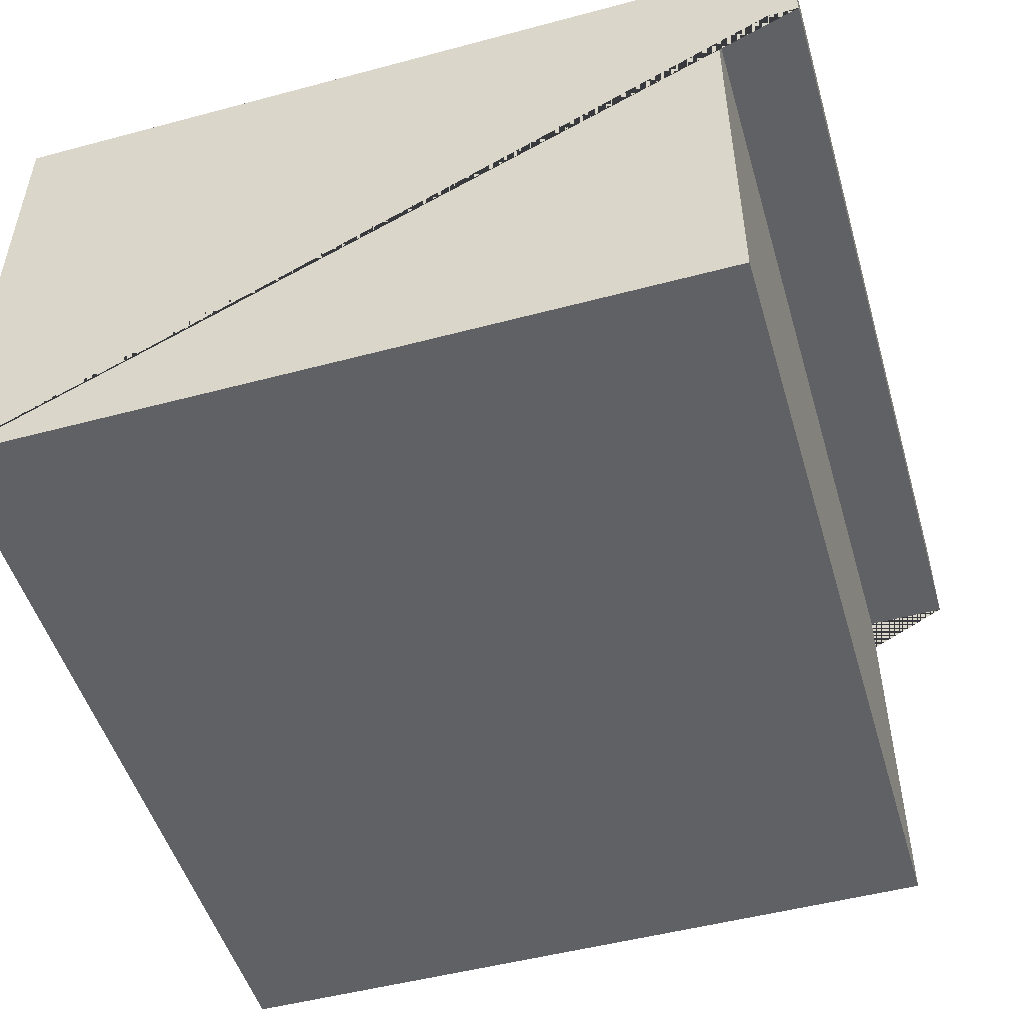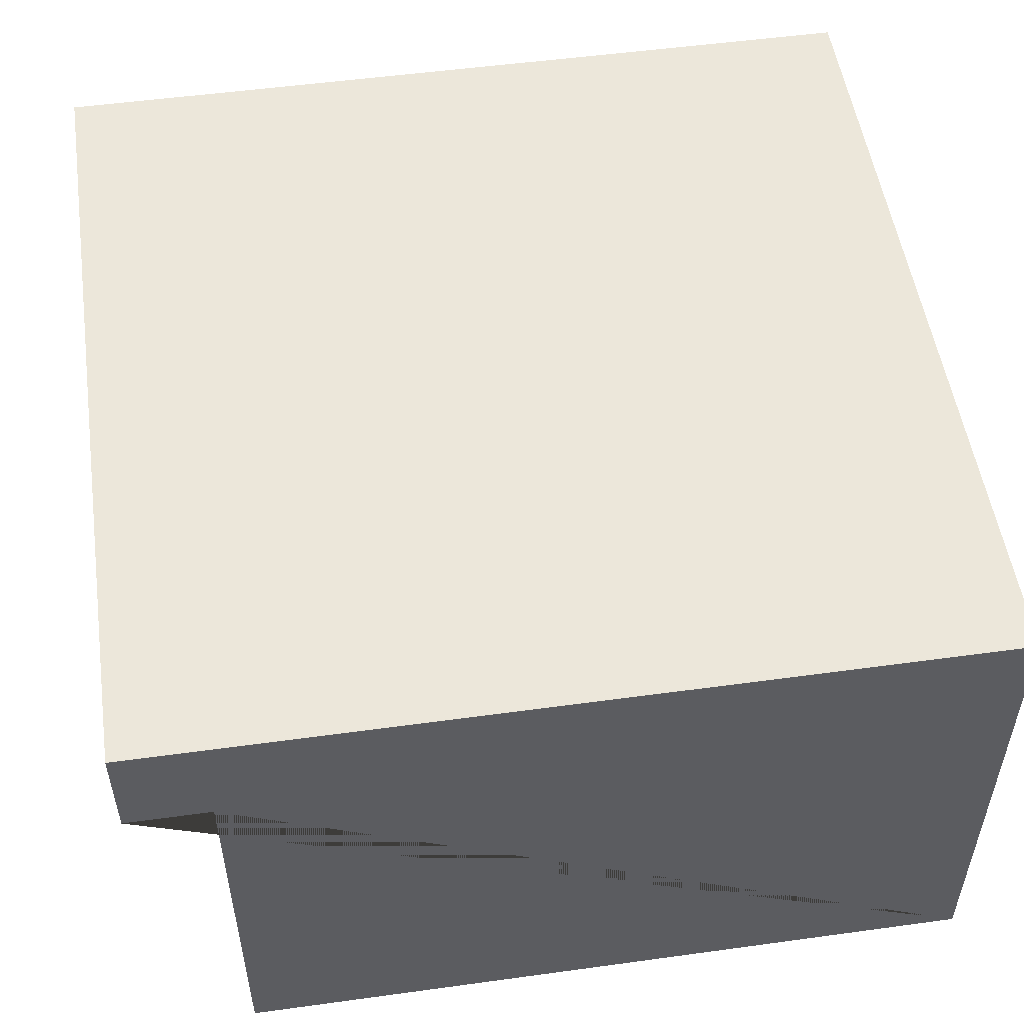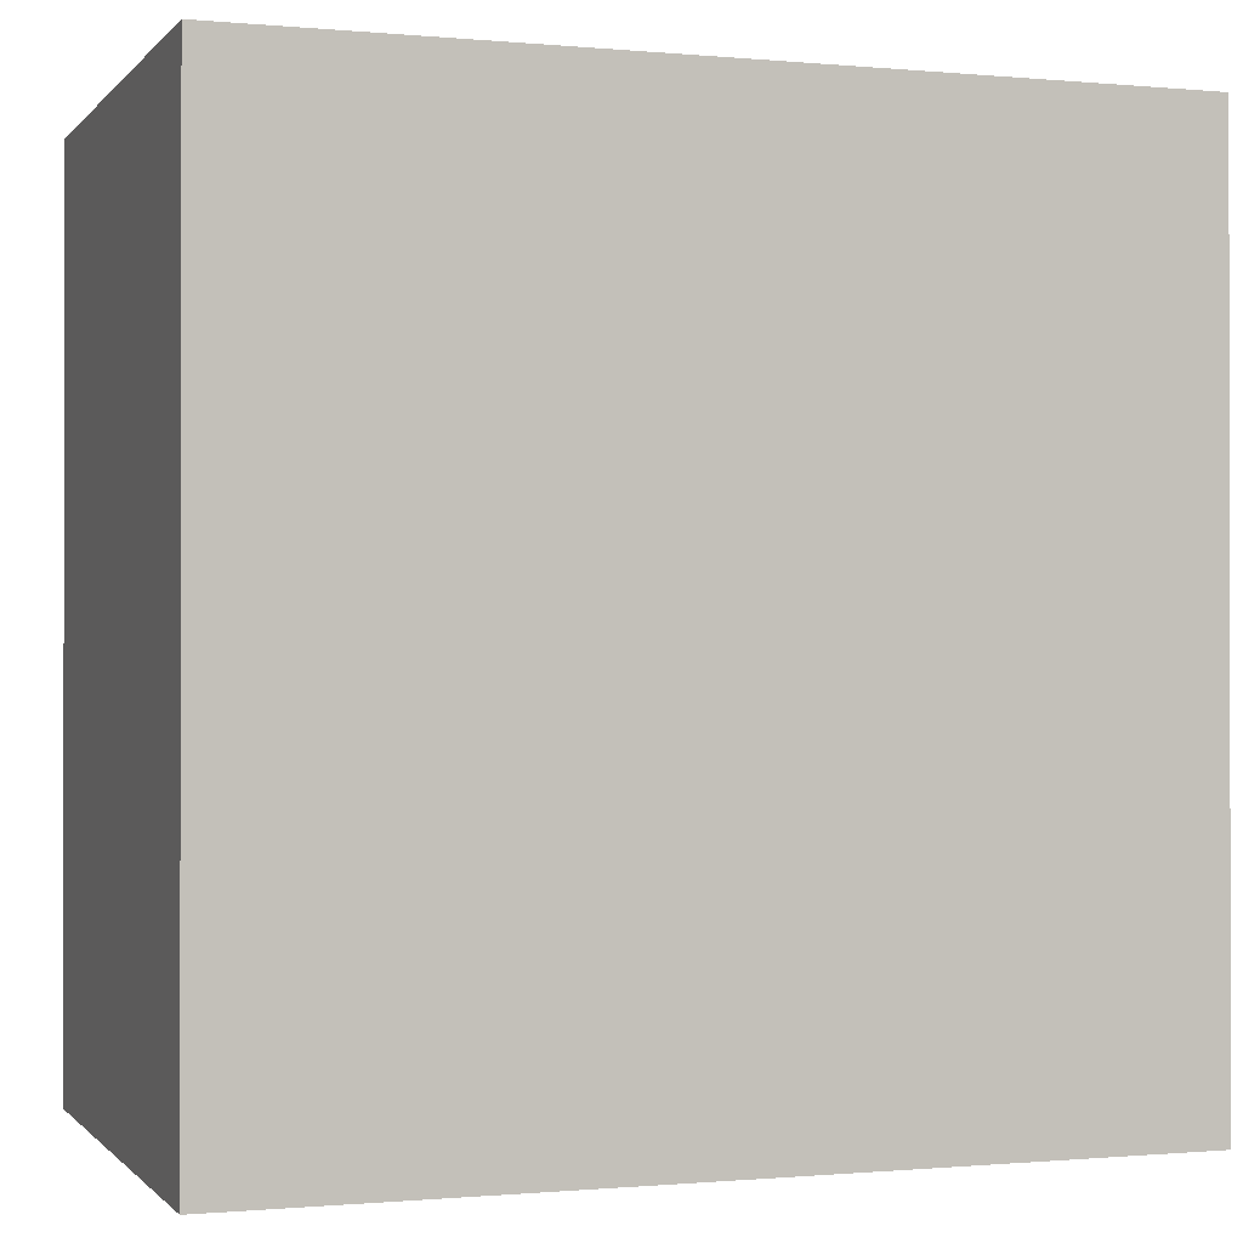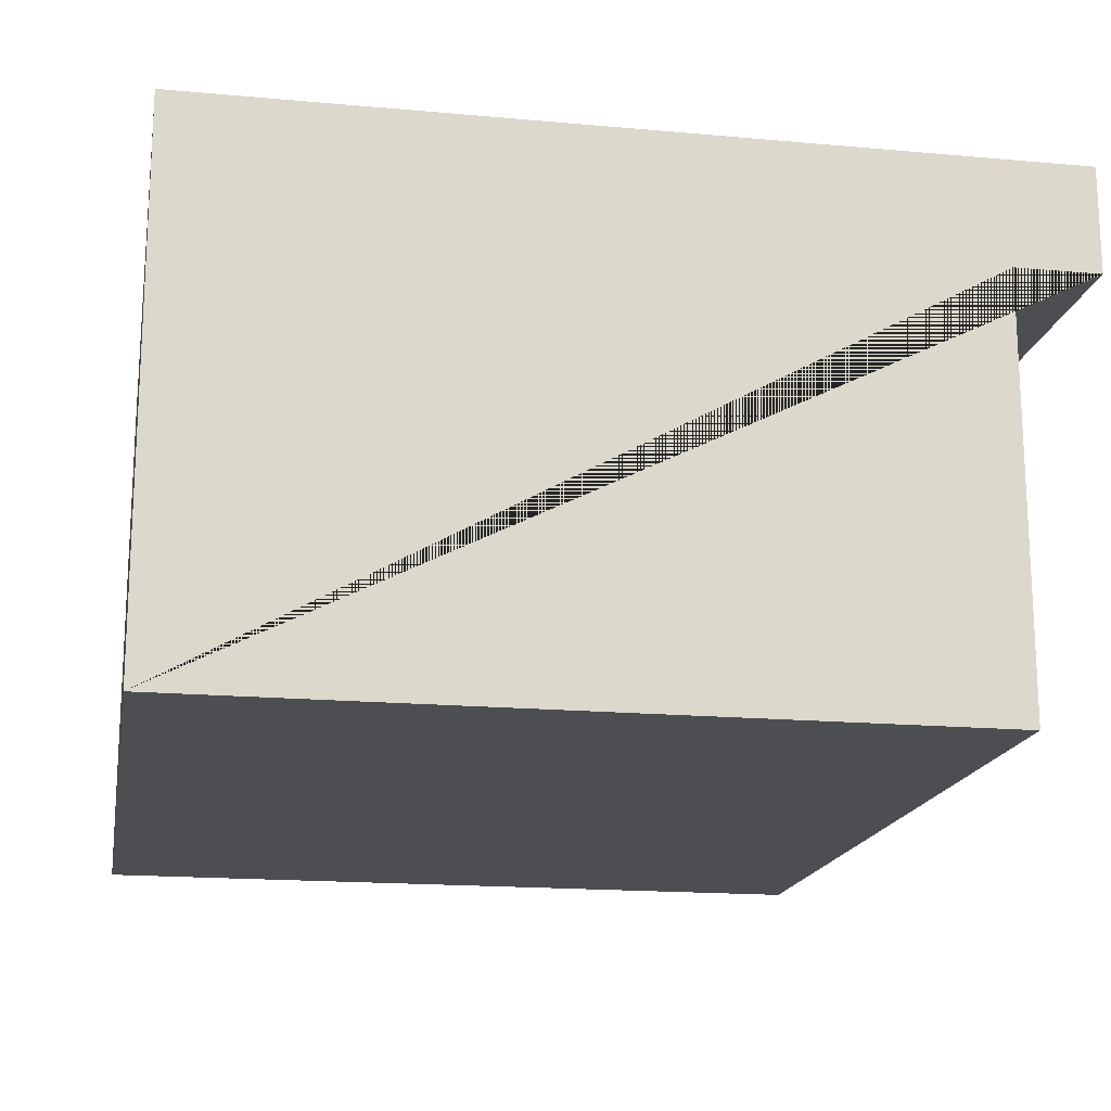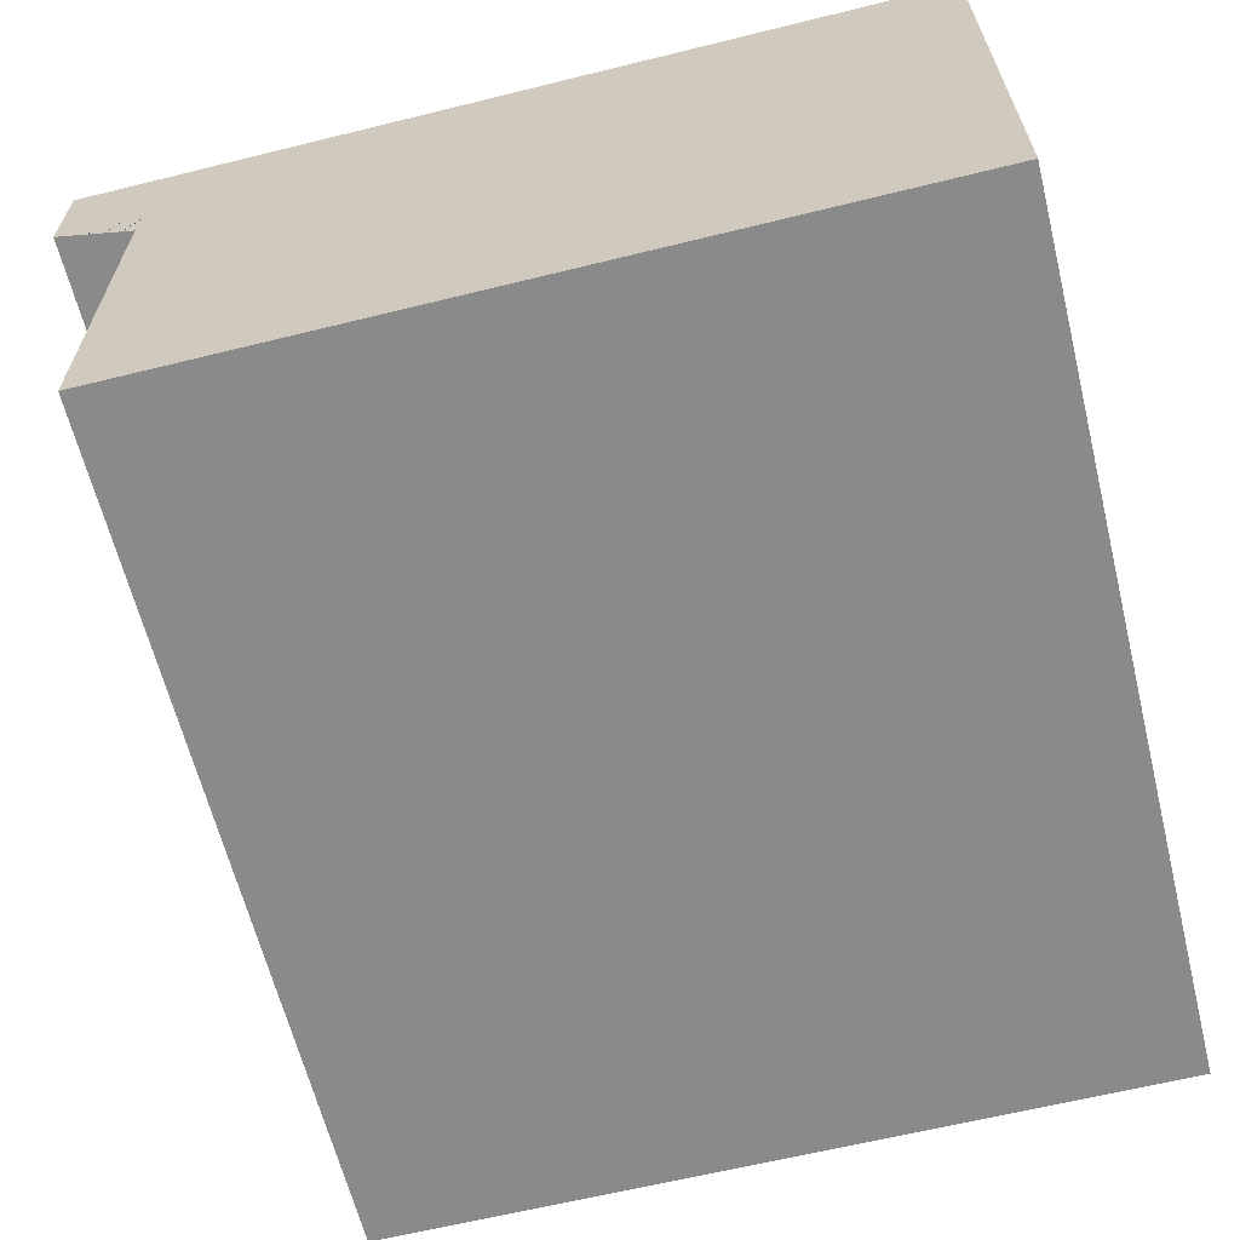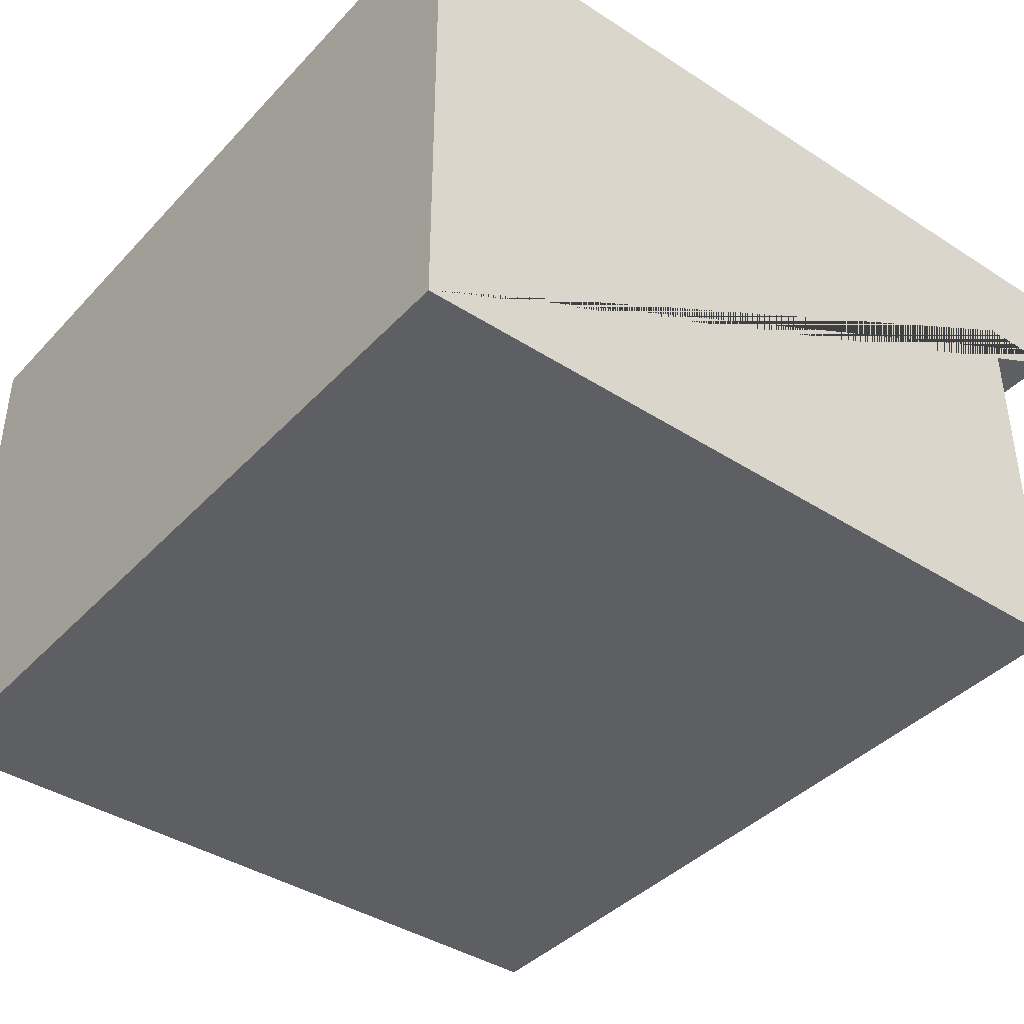
<metadata>
{"format":"obj","ext":"obj","renderer":"f3d","projection":"perspective","resolution":1024,"background":"white","views":[{"elev":-50.3,"azim":-163.7,"up":"+Y"},{"elev":52.5,"azim":-8.4,"up":"+Y"},{"elev":-0.6,"azim":160.7,"up":"+Z"},{"elev":-17.2,"azim":169.8,"up":"+Y"},{"elev":-63.4,"azim":14.0,"up":"+Y"},{"elev":-40.3,"azim":141.6,"up":"+Y"}]}
</metadata>
<code>
g Mesh1 Group1 Model
v 1 0 -1
v 0.1 0 -1
v 0.1 0.5 -1
v 0 0.5 -1
v 0 0.625 -1
v 1 0.625 -1
f 1 2 3 4 5 6
v 1 0 -0
v 0.1 0 -2.888e-15
f 7 8 2 1
v 1 0.625 -0
v 0 0.625 -0
v 0 0.5 -2.888e-15
v 0.1 0.5 -2.888e-15
f 7 9 10 11 12 8
f 1 6 9 7
f 5 10 9 6
f 4 11 10 5
f 4 3 12 11
f 3 2 8 12

</code>
